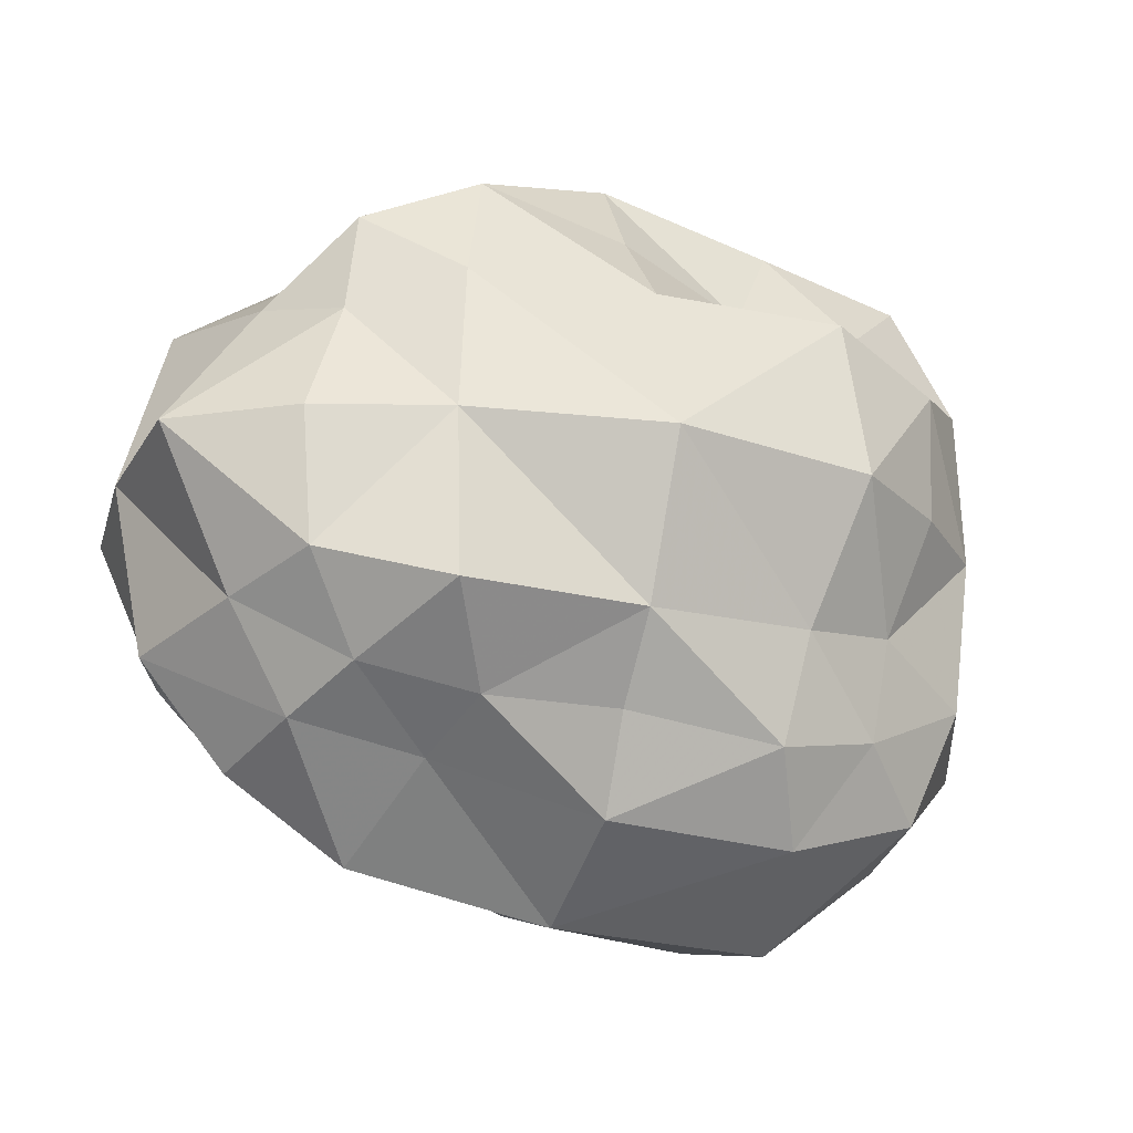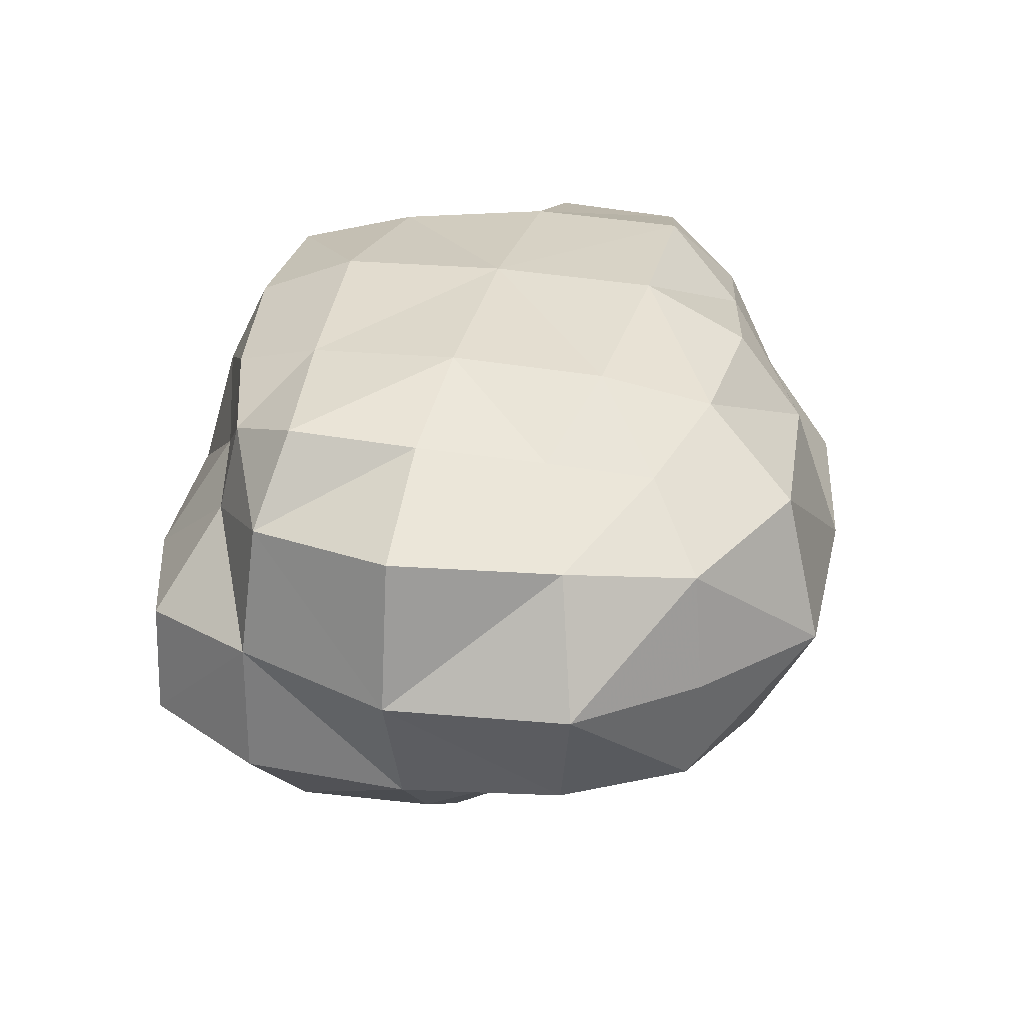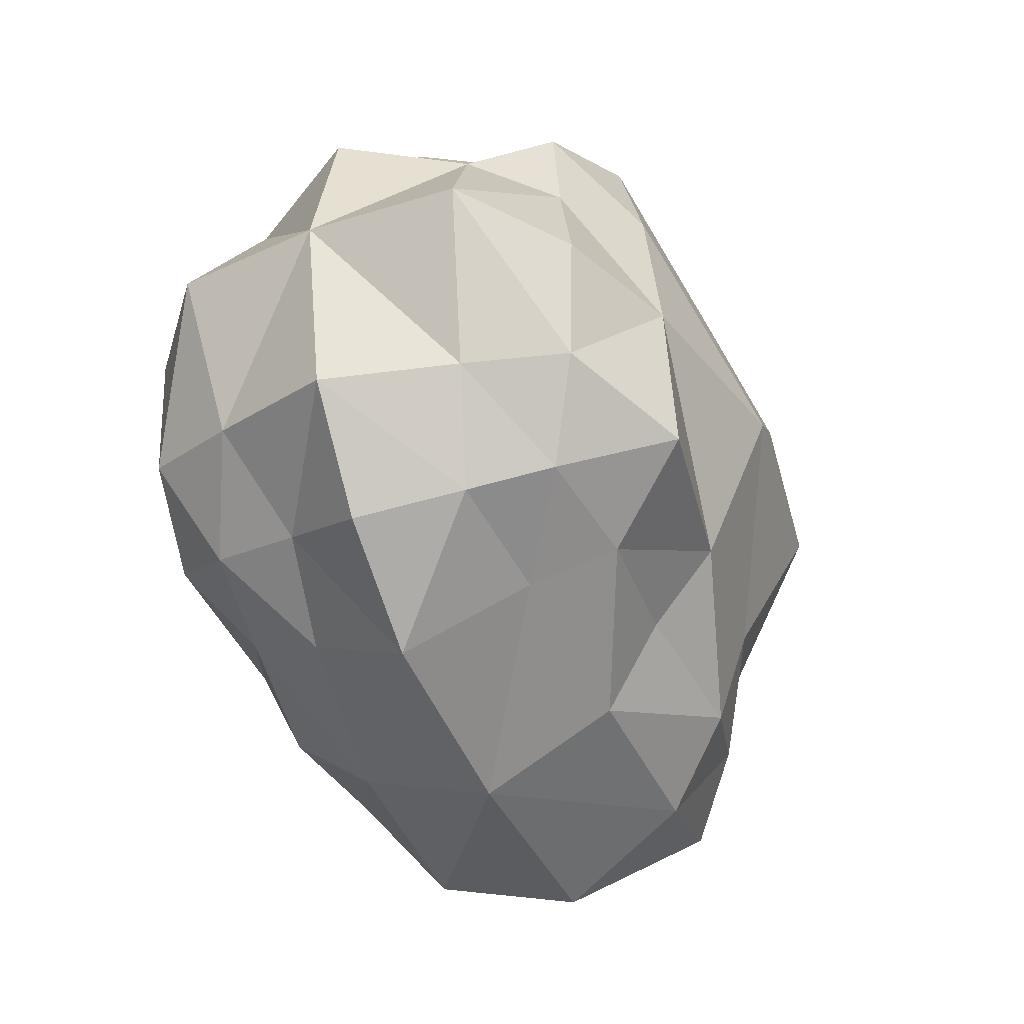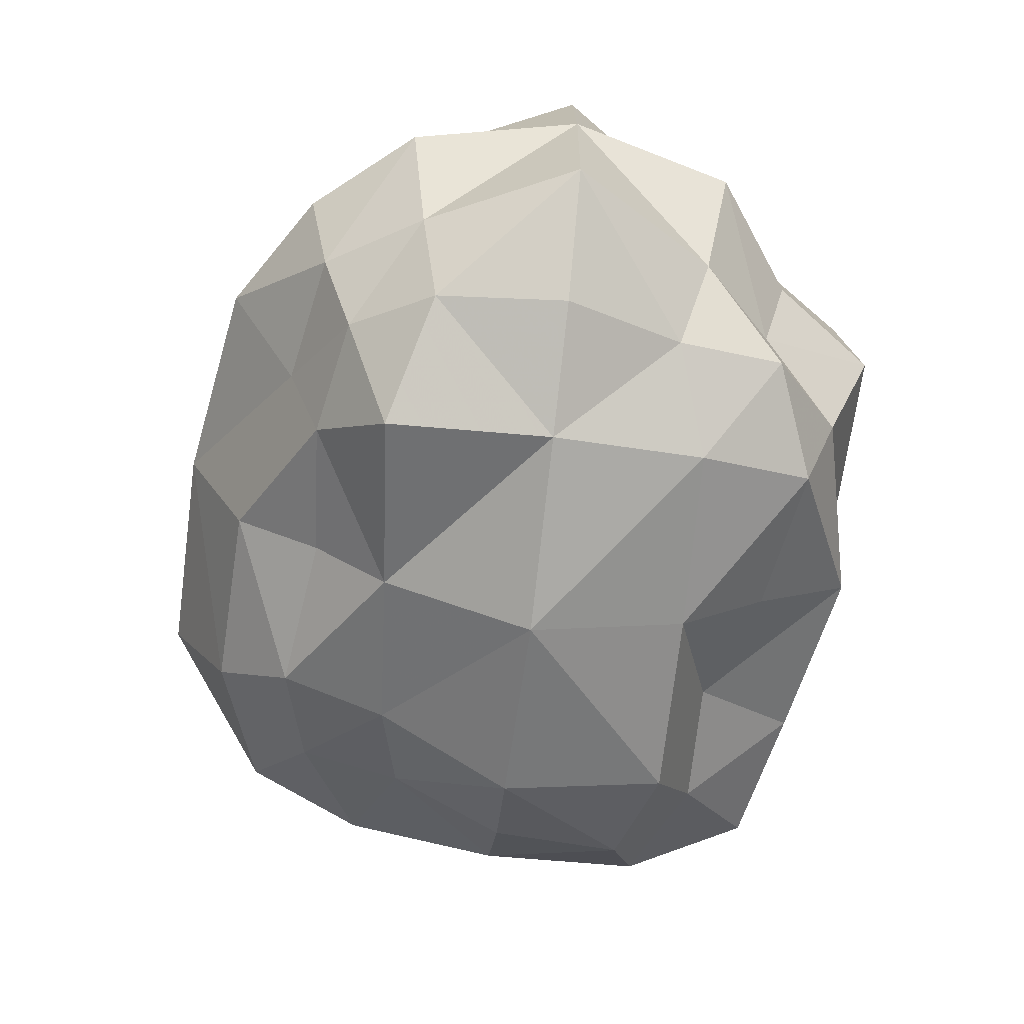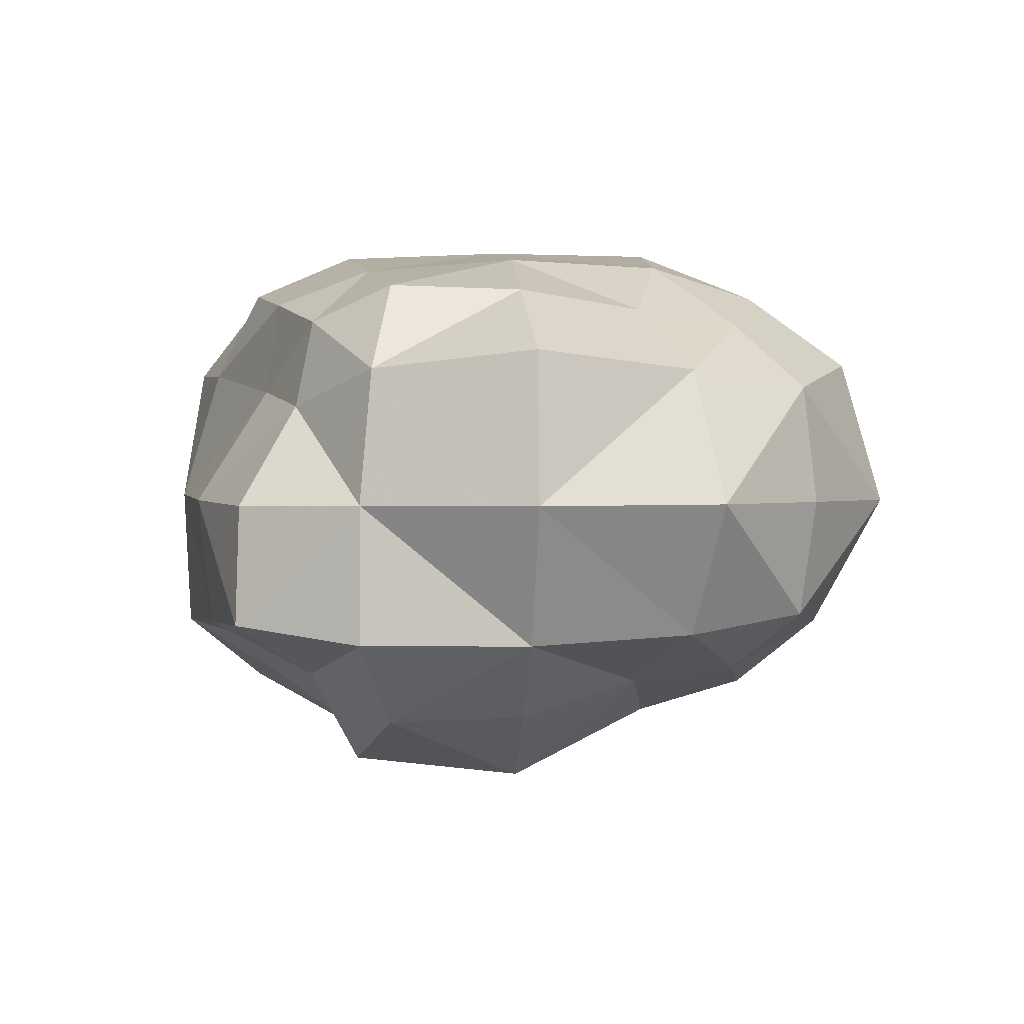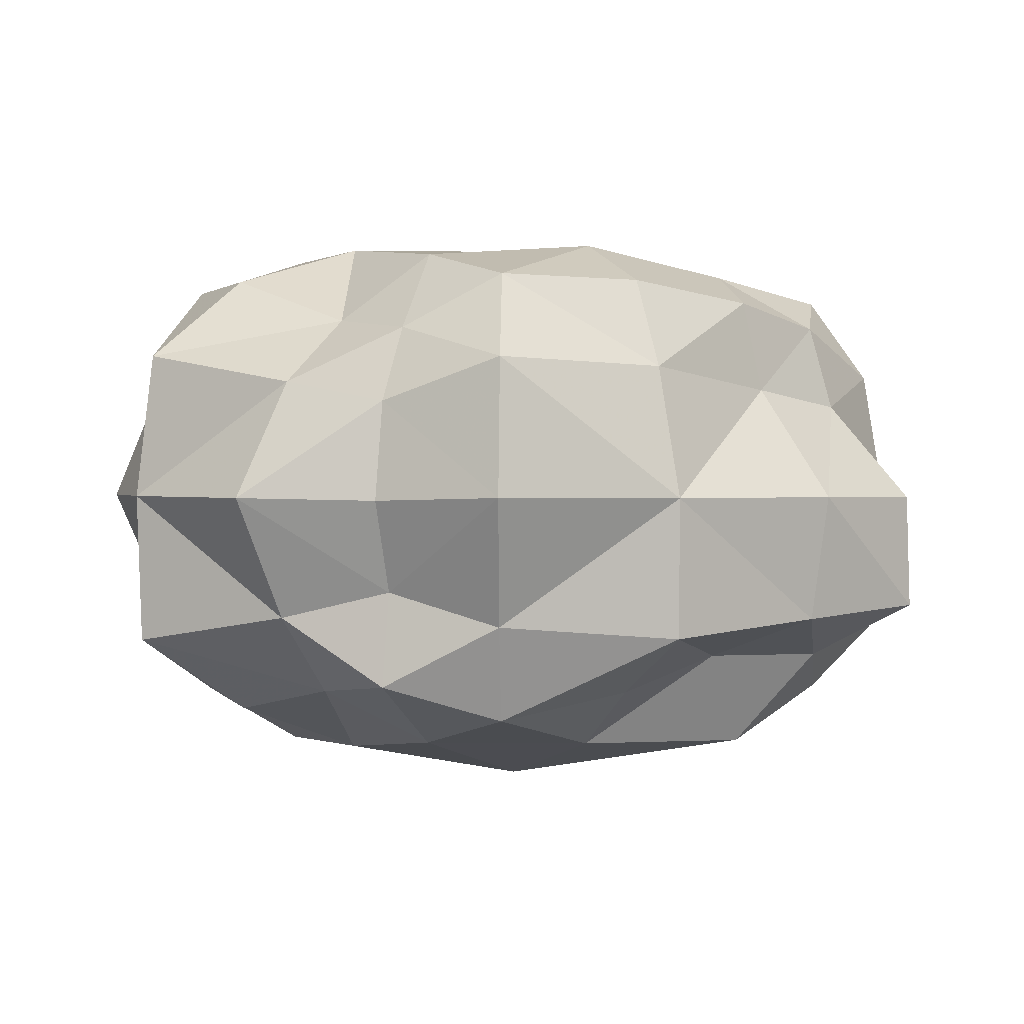
<metadata>
{"format":"obj","ext":"obj","renderer":"f3d","projection":"perspective","resolution":1024,"background":"white","views":[{"elev":-24.1,"azim":158.0,"up":"+Y"},{"elev":29.0,"azim":-76.1,"up":"+Z"},{"elev":-39.9,"azim":113.0,"up":"+Y"},{"elev":-64.7,"azim":83.3,"up":"+Z"},{"elev":2.1,"azim":-95.5,"up":"+Z"},{"elev":1.3,"azim":151.7,"up":"+Z"}]}
</metadata>
<code>
v  208 -105.2 -1382
v  199 -112.4 -1391
v  215.7 -121.4 -1387
v  221.7 -109.8 -1378
v  240.9 -119.2 -1388
v  241 -110.9 -1377
v  262.2 -112.6 -1391
v  259 -107.3 -1380
v  275.4 -105.5 -1393
v  273.9 -104.6 -1382
v  197.4 -113.7 -1405
v  213 -126.2 -1405
v  241.1 -125.5 -1405
v  267 -121 -1405
v  282 -111.4 -1405
v  199.3 -112.1 -1420
v  216.8 -118 -1422
v  240.8 -117 -1422
v  262.3 -111.6 -1420
v  278.4 -108.4 -1418
v  208.2 -105 -1427
v  221.9 -108.5 -1431
v  241.4 -105.8 -1429
v  259.4 -107.1 -1430
v  273.6 -104.3 -1428
v  208.3 -50.24 -1382
v  222.6 -45.8 -1379
v  220.8 -44.16 -1391
v  206.3 -48.04 -1393
v  241.3 -42.75 -1377
v  241.4 -37.09 -1388
v  261.2 -42.51 -1377
v  266 -33.99 -1388
v  271.4 -49.93 -1384
v  275.8 -46.58 -1393
v  216.2 -35.19 -1405
v  198.6 -40.99 -1406
v  241.4 -32.11 -1405
v  267.3 -31.96 -1405
v  277.3 -45.55 -1405
v  217.6 -36.91 -1422
v  198.4 -40.48 -1420
v  241 -32.98 -1423
v  263.9 -38.11 -1421
v  274 -48.5 -1417
v  224.5 -50.23 -1427
v  207.9 -49.9 -1428
v  241.5 -45.21 -1431
v  261.3 -42.47 -1433
v  275.3 -47.88 -1429
v  218.6 -96.15 -1374
v  205.2 -92.03 -1381
v  241.1 -97.84 -1371
v  265 -97.08 -1372
v  281.8 -93.86 -1377
v  217.5 -76.86 -1373
v  201.3 -76.42 -1378
v  241.1 -76.85 -1371
v  265.7 -77.02 -1372
v  282.6 -77.06 -1377
v  218.6 -57.74 -1375
v  201.1 -59.99 -1378
v  241 -55.64 -1372
v  263.9 -57.54 -1374
v  274.1 -62.85 -1382
v  287 -96.01 -1389
v  292.9 -98.45 -1405
v  286.6 -96.06 -1421
v  280.7 -93.54 -1433
v  295 -76.86 -1387
v  297.3 -76.92 -1405
v  296.6 -76.91 -1424
v  282.3 -76.82 -1434
v  283.4 -58.93 -1390
v  291.6 -55.74 -1405
v  284.5 -58.29 -1420
v  277.1 -61.55 -1430
v  266 -98.18 -1441
v  241.4 -96.19 -1437
v  219.6 -94.69 -1434
v  206.3 -91.76 -1429
v  266.1 -76.86 -1440
v  241.1 -76.75 -1445
v  214.8 -77.09 -1442
v  201.4 -76.7 -1433
v  264.4 -57.11 -1437
v  241 -56.38 -1439
v  216.7 -56.09 -1440
v  200.8 -59.78 -1433
v  193 -97.06 -1422
v  185.4 -99.86 -1405
v  192.6 -97.09 -1389
v  190.7 -76.73 -1423
v  182.9 -76.84 -1405
v  185.9 -76.94 -1386
v  191.1 -55.73 -1422
v  191.4 -55.74 -1405
v  193.6 -57.31 -1389
g O_IceWorldBoulder_a
f 1 2 3 4
f 4 3 5 6
f 5 7 8 6
f 7 9 10 8
f 2 11 12 3
f 3 12 13 5
f 13 14 7 5
f 14 15 9 7
f 16 17 12 11
f 17 18 13 12
f 13 18 19 14
f 14 19 20 15
f 21 22 17 16
f 22 23 18 17
f 18 23 24 19
f 19 24 25 20
f 26 27 28 29
f 27 30 31 28
f 32 33 31 30
f 34 35 33 32
f 29 28 36 37
f 28 31 38 36
f 33 39 38 31
f 35 40 39 33
f 36 41 42 37
f 38 43 41 36
f 38 39 44 43
f 39 40 45 44
f 41 46 47 42
f 43 48 46 41
f 43 44 49 48
f 44 45 50 49
f 1 4 51 52
f 4 6 53 51
f 8 54 53 6
f 10 55 54 8
f 52 51 56 57
f 51 53 58 56
f 54 59 58 53
f 55 60 59 54
f 56 61 62 57
f 58 63 61 56
f 58 59 64 63
f 59 60 65 64
f 61 27 26 62
f 63 30 27 61
f 63 64 32 30
f 64 65 34 32
f 10 9 66 55
f 9 15 67 66
f 20 68 67 15
f 25 69 68 20
f 55 66 70 60
f 66 67 71 70
f 68 72 71 67
f 69 73 72 68
f 70 74 65 60
f 71 75 74 70
f 71 72 76 75
f 72 73 77 76
f 74 35 34 65
f 75 40 35 74
f 75 76 45 40
f 76 77 50 45
f 25 24 78 69
f 24 23 79 78
f 22 80 79 23
f 21 81 80 22
f 69 78 82 73
f 79 83 82 78
f 80 84 83 79
f 81 85 84 80
f 82 86 77 73
f 83 87 86 82
f 83 84 88 87
f 84 85 89 88
f 86 49 50 77
f 87 48 49 86
f 87 88 46 48
f 88 89 47 46
f 21 16 90 81
f 16 11 91 90
f 2 92 91 11
f 1 52 92 2
f 81 90 93 85
f 90 91 94 93
f 92 95 94 91
f 52 57 95 92
f 93 96 89 85
f 93 94 97 96
f 94 95 98 97
f 57 62 98 95
f 96 42 47 89
f 97 37 42 96
f 97 98 29 37
f 98 62 26 29

</code>
